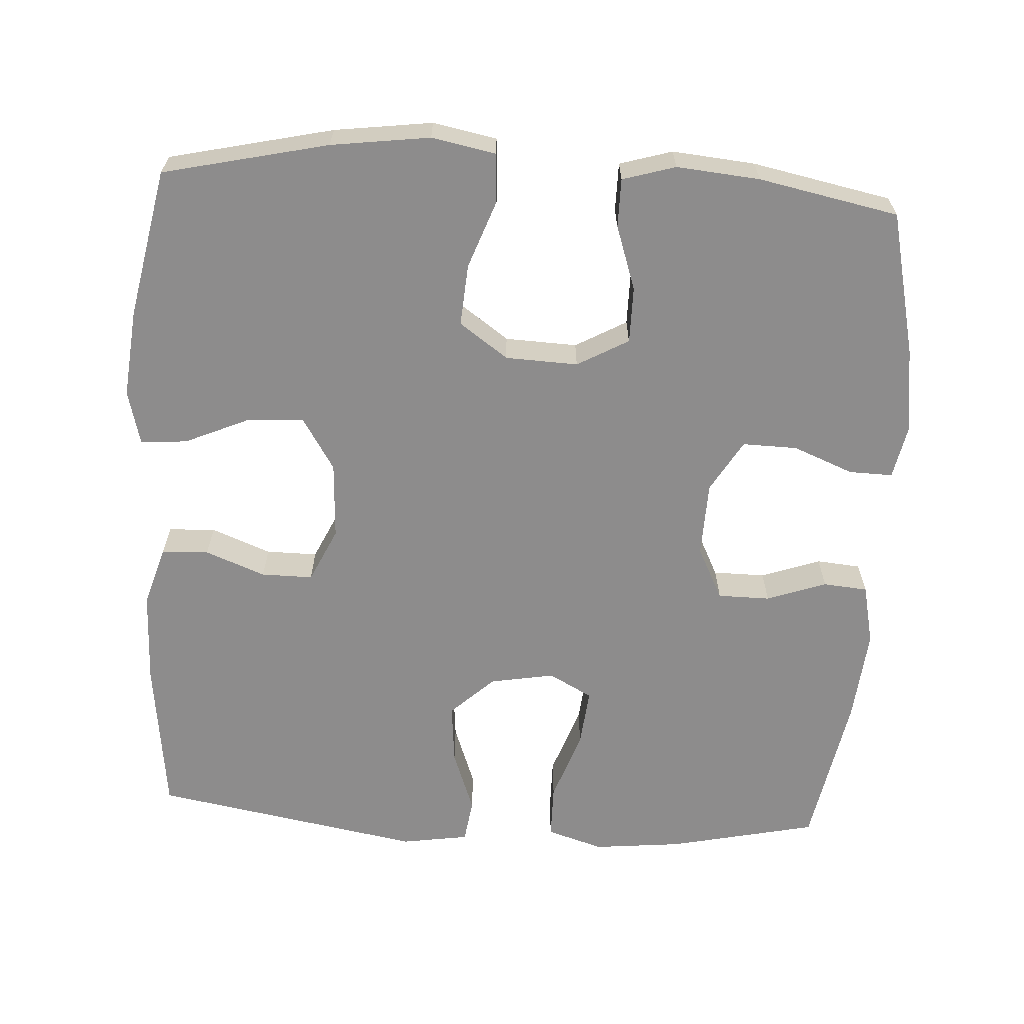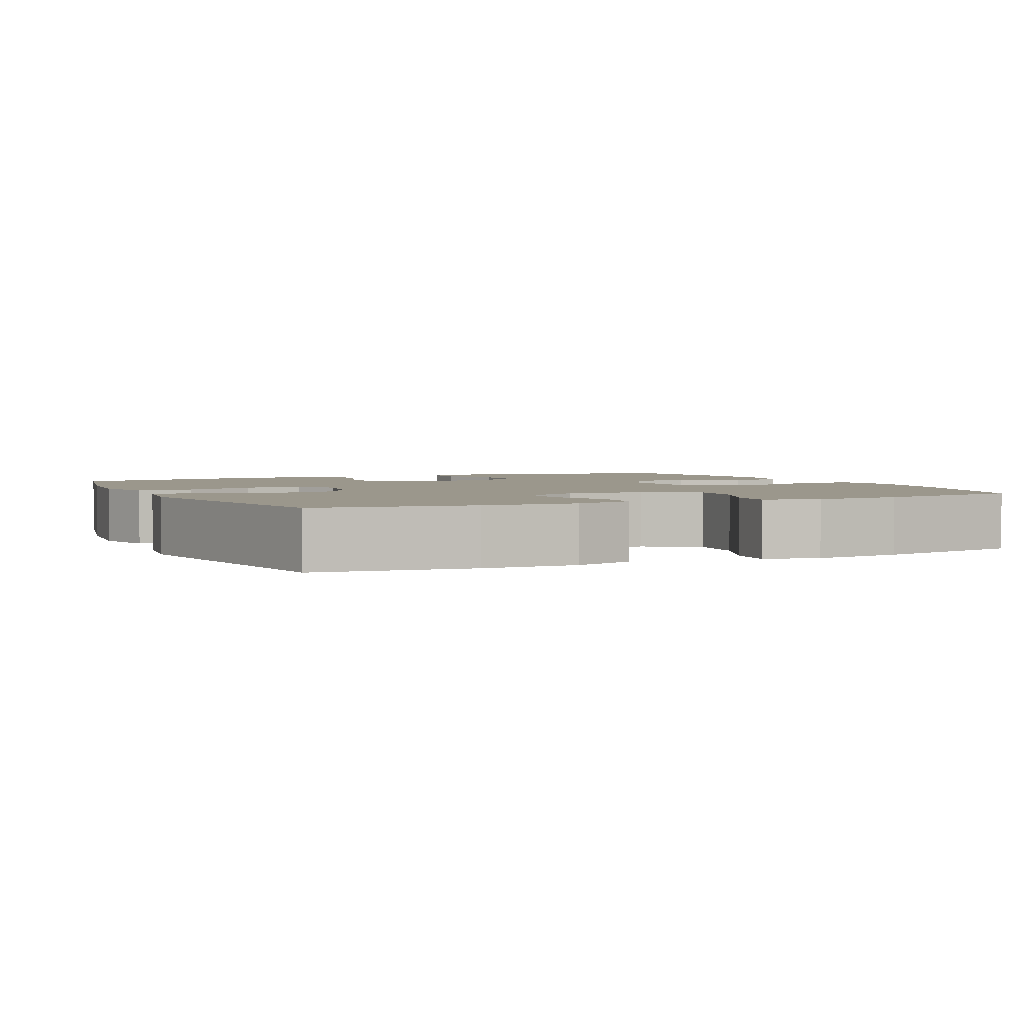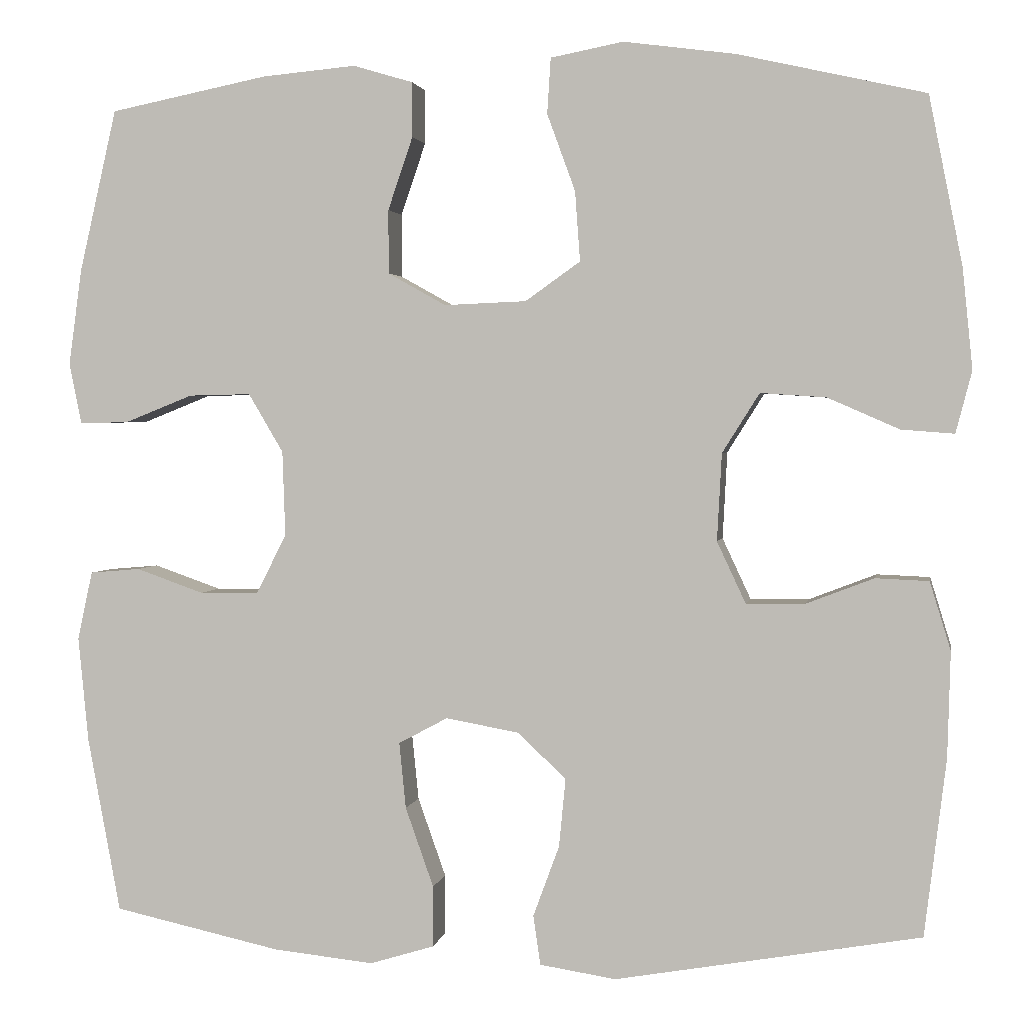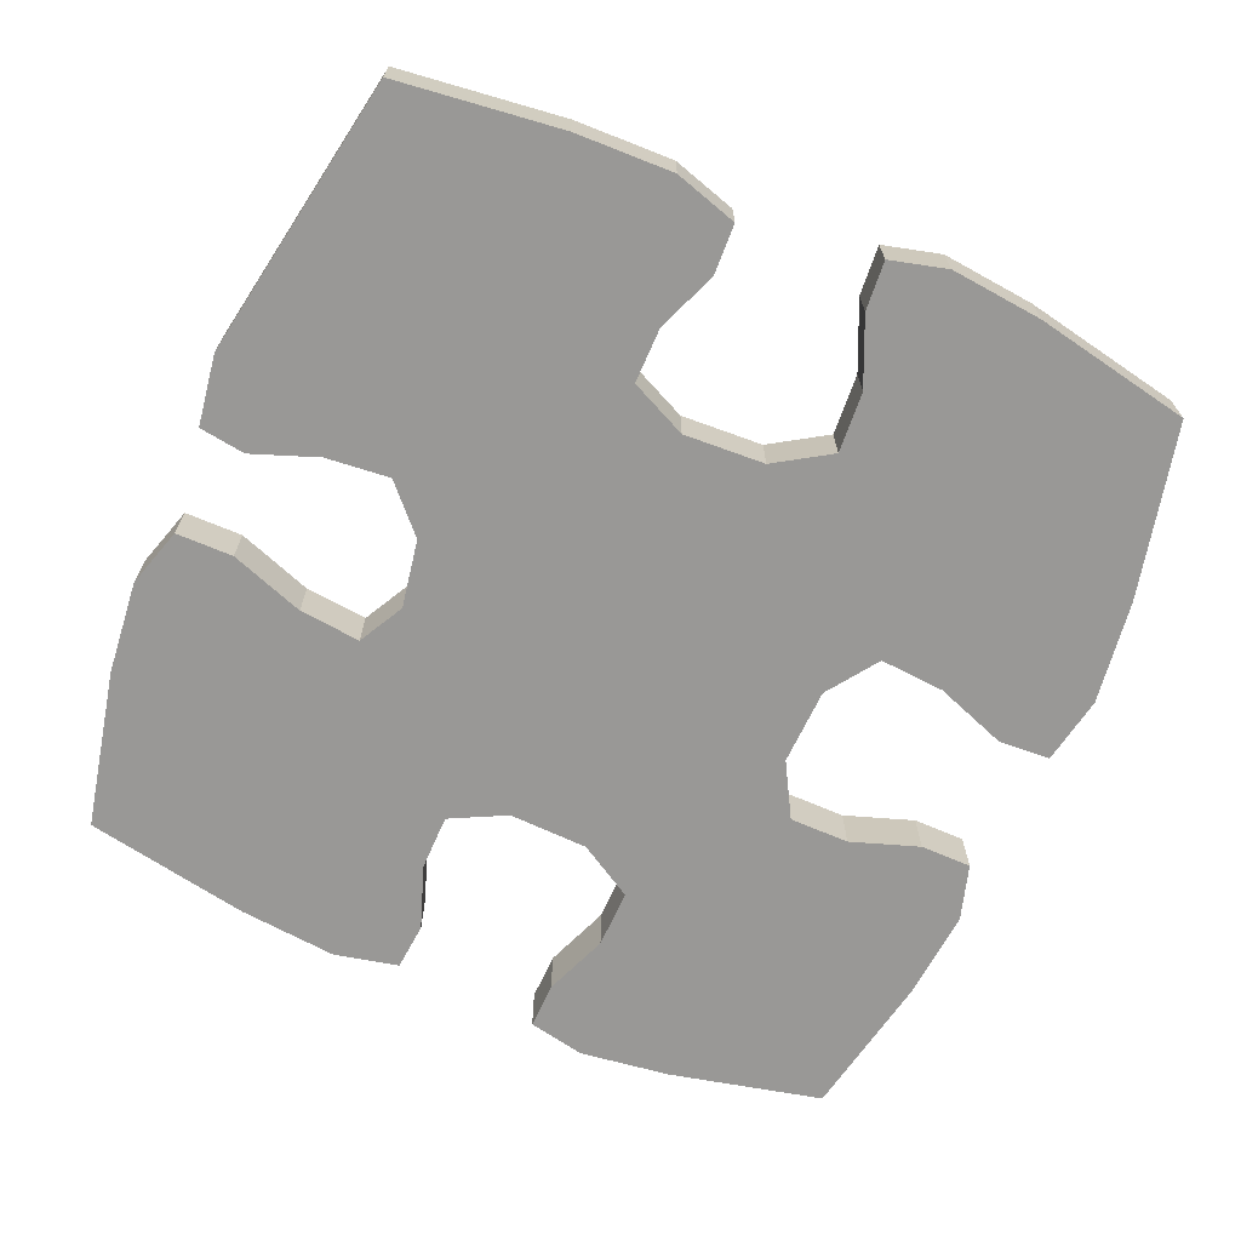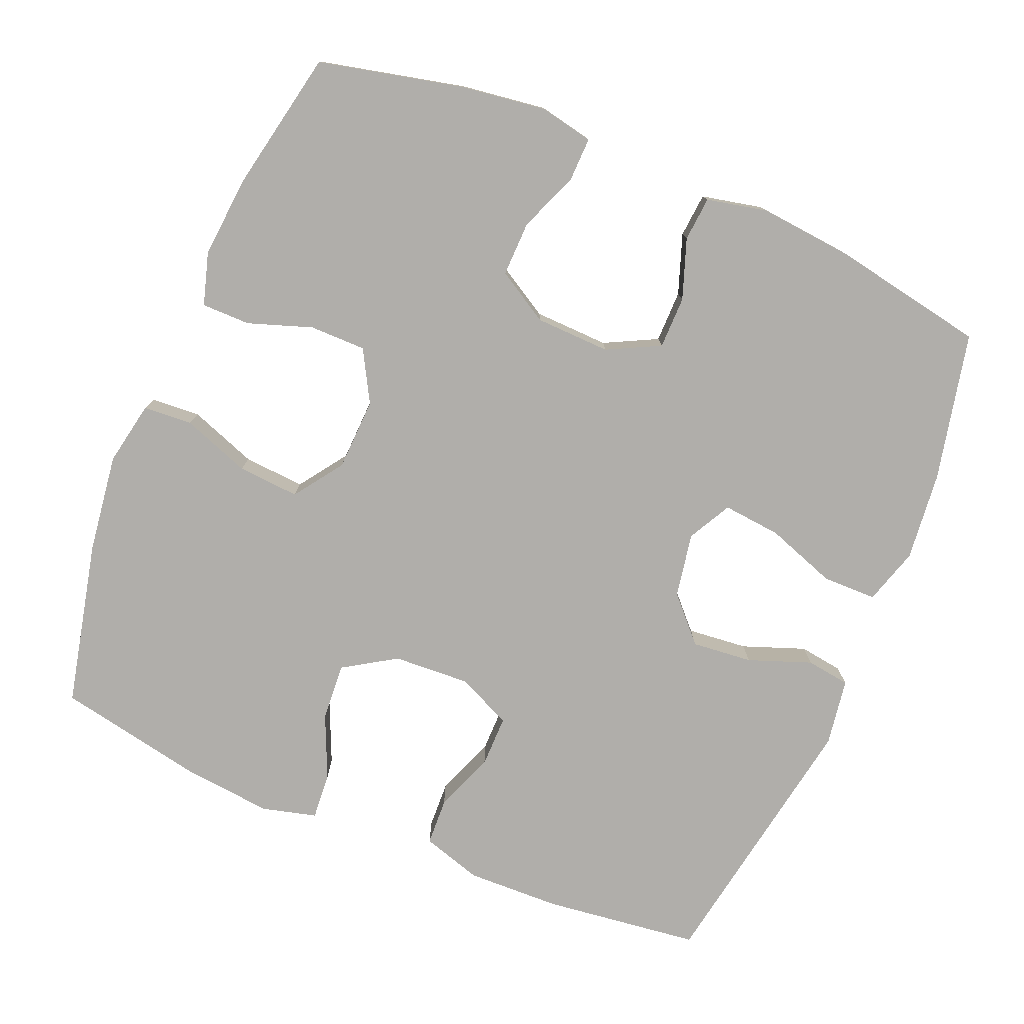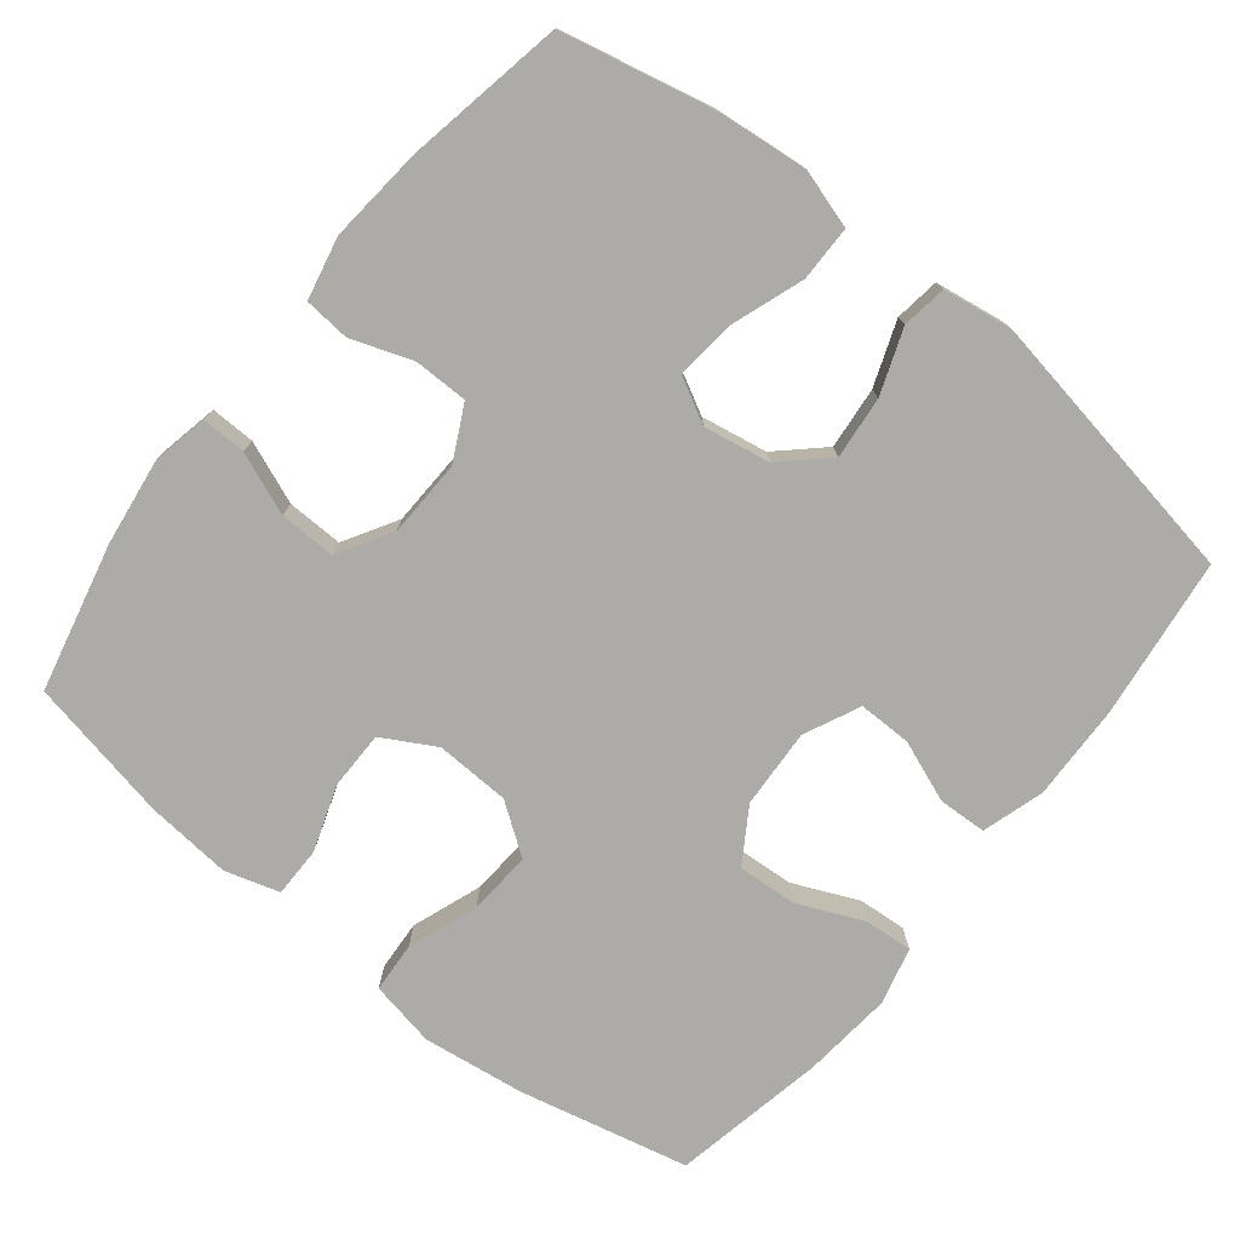
<metadata>
{"format":"obj","ext":"obj","renderer":"f3d","projection":"perspective","resolution":1024,"background":"white","views":[{"elev":-64.3,"azim":-3.4,"up":"+Y"},{"elev":2.8,"azim":-115.0,"up":"+Y"},{"elev":2.2,"azim":-170.0,"up":"+Z"},{"elev":-68.6,"azim":-113.2,"up":"+Y"},{"elev":-77.9,"azim":67.4,"up":"+Y"},{"elev":-76.4,"azim":141.4,"up":"+Y"}]}
</metadata>
<code>
o path9552
v -0.5442 0.0375 0.2987
v -0.5564 0.0375 0.1778
v -0.537 0.0375 0.1029
v -0.4726 0.0375 0.1079
v -0.3854 0.0375 0.1461
v -0.3063 0.0375 0.1514
v -0.261 0.0375 0.07926
v -0.2554 0.0375 -0.02684
v -0.2902 0.0375 -0.1014
v -0.3611 0.0375 -0.1009
v -0.4436 0.0375 -0.06919
v -0.5082 0.0375 -0.0719
v -0.5335 0.0375 -0.1547
v -0.53 0.0375 -0.2829
v -0.5036 0.0375 -0.4979
v -0.1328 0.0375 -0.5629
v -0.04014 0.0375 -0.5486
v -0.03155 0.0375 -0.4883
v -0.0633 0.0375 -0.4021
v -0.07133 0.0375 -0.3187
v -0.01199 0.0375 -0.2633
v 0.0767 0.0375 -0.2476
v 0.1363 0.0375 -0.2796
v 0.1283 0.0375 -0.3597
v 0.09399 0.0375 -0.4565
v 0.09458 0.0375 -0.531
v 0.1724 0.0375 -0.5549
v 0.294 0.0375 -0.5424
v 0.4983 0.0375 -0.4979
v 0.5382 0.0375 -0.2846
v 0.5505 0.0375 -0.1568
v 0.5323 0.0375 -0.07317
v 0.4712 0.0375 -0.06787
v 0.3891 0.0375 -0.09681
v 0.3171 0.0375 -0.09632
v 0.2806 0.0375 -0.02377
v 0.284 0.0375 0.07947
v 0.3264 0.0375 0.151
v 0.4018 0.0375 0.1493
v 0.4848 0.0375 0.1162
v 0.5446 0.0375 0.1148
v 0.5597 0.0375 0.1888
v 0.5438 0.0375 0.306
v 0.4983 0.0375 0.5038
v 0.3061 0.0375 0.5424
v 0.1918 0.0375 0.5528
v 0.119 0.0375 0.5312
v 0.1188 0.0375 0.4644
v 0.1488 0.0375 0.3761
v 0.1486 0.0375 0.2987
v 0.07806 0.0375 0.2593
v -0.02158 0.0375 0.2633
v -0.08852 0.0375 0.3107
v -0.08238 0.0375 0.3956
v -0.04821 0.0375 0.4891
v -0.05244 0.0375 0.5566
v -0.1408 0.0375 0.5736
v -0.2766 0.0375 0.5554
v -0.5036 0.0375 0.5038
v -0.5442 -0.0375 0.2987
v -0.5564 -0.0375 0.1778
v -0.537 -0.0375 0.1029
v -0.4726 -0.0375 0.1079
v -0.3854 -0.0375 0.1461
v -0.3063 -0.0375 0.1514
v -0.261 -0.0375 0.07926
v -0.2554 -0.0375 -0.02684
v -0.2902 -0.0375 -0.1014
v -0.3611 -0.0375 -0.1009
v -0.4436 -0.0375 -0.06919
v -0.5082 -0.0375 -0.0719
v -0.5335 -0.0375 -0.1547
v -0.53 -0.0375 -0.2829
v -0.5036 -0.0375 -0.4979
v -0.1328 -0.0375 -0.5629
v -0.04014 -0.0375 -0.5486
v -0.03155 -0.0375 -0.4883
v -0.0633 -0.0375 -0.4021
v -0.07133 -0.0375 -0.3187
v -0.01199 -0.0375 -0.2633
v 0.0767 -0.0375 -0.2476
v 0.1363 -0.0375 -0.2796
v 0.1283 -0.0375 -0.3597
v 0.09399 -0.0375 -0.4565
v 0.09458 -0.0375 -0.531
v 0.1724 -0.0375 -0.5549
v 0.294 -0.0375 -0.5424
v 0.4983 -0.0375 -0.4979
v 0.5382 -0.0375 -0.2846
v 0.5505 -0.0375 -0.1568
v 0.5323 -0.0375 -0.07317
v 0.4712 -0.0375 -0.06787
v 0.3891 -0.0375 -0.09681
v 0.3171 -0.0375 -0.09632
v 0.2806 -0.0375 -0.02377
v 0.284 -0.0375 0.07947
v 0.3264 -0.0375 0.151
v 0.4018 -0.0375 0.1493
v 0.4848 -0.0375 0.1162
v 0.5446 -0.0375 0.1148
v 0.5597 -0.0375 0.1888
v 0.5438 -0.0375 0.306
v 0.4983 -0.0375 0.5038
v 0.3061 -0.0375 0.5424
v 0.1918 -0.0375 0.5528
v 0.119 -0.0375 0.5312
v 0.1188 -0.0375 0.4644
v 0.1488 -0.0375 0.3761
v 0.1486 -0.0375 0.2987
v 0.07806 -0.0375 0.2593
v -0.02158 -0.0375 0.2633
v -0.08852 -0.0375 0.3107
v -0.08238 -0.0375 0.3956
v -0.04821 -0.0375 0.4891
v -0.05244 -0.0375 0.5566
v -0.1408 -0.0375 0.5736
v -0.2766 -0.0375 0.5554
v -0.5036 -0.0375 0.5038
v -0.05244 0.0375 0.5566
v -0.05244 0.0375 0.5566
v -0.1408 0.0375 0.5736
v -0.2766 0.0375 0.5554
v -0.04821 0.0375 0.4891
v 0.3061 0.0375 0.5424
v 0.1918 0.0375 0.5528
v 0.119 0.0375 0.5312
v 0.119 0.0375 0.5312
v 0.1188 0.0375 0.4644
v 0.4983 0.0375 0.5038
v 0.4983 0.0375 0.5038
v -0.5036 0.0375 0.5038
v -0.5036 0.0375 0.5038
v -0.08238 0.0375 0.3956
v 0.1488 0.0375 0.3761
v 0.5438 0.0375 0.306
v -0.5442 0.0375 0.2987
v -0.08852 0.0375 0.3107
v 0.1486 0.0375 0.2987
v 0.1486 0.0375 0.2987
v -0.02158 0.0375 0.2633
v 0.5597 0.0375 0.1888
v -0.5564 0.0375 0.1778
v 0.07806 0.0375 0.2593
v 0.5446 0.0375 0.1148
v 0.5446 0.0375 0.1148
v 0.3264 0.0375 0.151
v 0.3264 0.0375 0.151
v 0.4018 0.0375 0.1493
v -0.3854 0.0375 0.1461
v -0.3063 0.0375 0.1514
v -0.3063 0.0375 0.1514
v -0.537 0.0375 0.1029
v -0.537 0.0375 0.1029
v -0.261 0.0375 0.07926
v 0.284 0.0375 0.07947
v 0.4848 0.0375 0.1162
v -0.4726 0.0375 0.1079
v 0.2806 0.0375 -0.02377
v -0.2554 0.0375 -0.02684
v 0.3171 0.0375 -0.09632
v 0.3171 0.0375 -0.09632
v -0.2902 0.0375 -0.1014
v -0.2902 0.0375 -0.1014
v 0.5323 0.0375 -0.07317
v 0.5323 0.0375 -0.07317
v 0.4712 0.0375 -0.06787
v 0.3891 0.0375 -0.09681
v -0.3611 0.0375 -0.1009
v -0.4436 0.0375 -0.06919
v -0.5082 0.0375 -0.0719
v -0.5082 0.0375 -0.0719
v -0.5335 0.0375 -0.1547
v 0.5505 0.0375 -0.1568
v -0.53 0.0375 -0.2829
v 0.5382 0.0375 -0.2846
v 0.0767 0.0375 -0.2476
v 0.1363 0.0375 -0.2796
v 0.1363 0.0375 -0.2796
v -0.01199 0.0375 -0.2633
v -0.07133 0.0375 -0.3187
v 0.1283 0.0375 -0.3597
v -0.0633 0.0375 -0.4021
v 0.09399 0.0375 -0.4565
v -0.03155 0.0375 -0.4883
v 0.4983 0.0375 -0.4979
v 0.4983 0.0375 -0.4979
v 0.09458 0.0375 -0.531
v 0.09458 0.0375 -0.531
v -0.5036 0.0375 -0.4979
v -0.5036 0.0375 -0.4979
v -0.04014 0.0375 -0.5486
v -0.04014 0.0375 -0.5486
v 0.294 0.0375 -0.5424
v 0.1724 0.0375 -0.5549
v -0.1328 0.0375 -0.5629
v -0.05244 -0.0375 0.5566
v -0.05244 -0.0375 0.5566
v -0.1408 -0.0375 0.5736
v -0.2766 -0.0375 0.5554
v -0.04821 -0.0375 0.4891
v 0.3061 -0.0375 0.5424
v 0.1918 -0.0375 0.5528
v 0.119 -0.0375 0.5312
v 0.119 -0.0375 0.5312
v 0.1188 -0.0375 0.4644
v 0.4983 -0.0375 0.5038
v 0.4983 -0.0375 0.5038
v -0.5036 -0.0375 0.5038
v -0.5036 -0.0375 0.5038
v -0.08238 -0.0375 0.3956
v 0.1488 -0.0375 0.3761
v 0.5438 -0.0375 0.306
v -0.5442 -0.0375 0.2987
v -0.08852 -0.0375 0.3107
v 0.1486 -0.0375 0.2987
v 0.1486 -0.0375 0.2987
v -0.02158 -0.0375 0.2633
v 0.5597 -0.0375 0.1888
v -0.5564 -0.0375 0.1778
v 0.07806 -0.0375 0.2593
v 0.5446 -0.0375 0.1148
v 0.5446 -0.0375 0.1148
v 0.3264 -0.0375 0.151
v 0.3264 -0.0375 0.151
v 0.4018 -0.0375 0.1493
v -0.3854 -0.0375 0.1461
v -0.3063 -0.0375 0.1514
v -0.3063 -0.0375 0.1514
v -0.537 -0.0375 0.1029
v -0.537 -0.0375 0.1029
v -0.261 -0.0375 0.07926
v 0.284 -0.0375 0.07947
v 0.4848 -0.0375 0.1162
v -0.4726 -0.0375 0.1079
v 0.2806 -0.0375 -0.02377
v -0.2554 -0.0375 -0.02684
v 0.3171 -0.0375 -0.09632
v 0.3171 -0.0375 -0.09632
v -0.2902 -0.0375 -0.1014
v -0.2902 -0.0375 -0.1014
v 0.5323 -0.0375 -0.07317
v 0.5323 -0.0375 -0.07317
v 0.4712 -0.0375 -0.06787
v 0.3891 -0.0375 -0.09681
v -0.3611 -0.0375 -0.1009
v -0.4436 -0.0375 -0.06919
v -0.5082 -0.0375 -0.0719
v -0.5082 -0.0375 -0.0719
v -0.5335 -0.0375 -0.1547
v 0.5505 -0.0375 -0.1568
v -0.53 -0.0375 -0.2829
v 0.5382 -0.0375 -0.2846
v 0.0767 -0.0375 -0.2476
v 0.1363 -0.0375 -0.2796
v 0.1363 -0.0375 -0.2796
v -0.01199 -0.0375 -0.2633
v -0.07133 -0.0375 -0.3187
v 0.1283 -0.0375 -0.3597
v -0.0633 -0.0375 -0.4021
v 0.09399 -0.0375 -0.4565
v -0.03155 -0.0375 -0.4883
v 0.4983 -0.0375 -0.4979
v 0.4983 -0.0375 -0.4979
v 0.09458 -0.0375 -0.531
v 0.09458 -0.0375 -0.531
v -0.5036 -0.0375 -0.4979
v -0.5036 -0.0375 -0.4979
v -0.04014 -0.0375 -0.5486
v -0.04014 -0.0375 -0.5486
v 0.294 -0.0375 -0.5424
v 0.1724 -0.0375 -0.5549
v -0.1328 -0.0375 -0.5629
f 261 259 272
f 251 239 245
f 251 257 239
f 262 252 270
f 253 217 236
f 231 214 227
f 213 199 208
f 198 200 196
f 213 226 227
f 227 214 199
f 266 257 251
f 264 271 260
f 232 223 215
f 257 256 239
f 226 219 234
f 219 226 213
f 243 250 241
f 227 199 213
f 253 235 220
f 215 223 211
f 258 270 254
f 253 220 217
f 256 253 236
f 239 256 236
f 223 212 201
f 205 202 203
f 261 272 268
f 220 235 232
f 272 259 266
f 253 237 235
f 201 211 223
f 214 210 199
f 236 217 231
f 212 225 218
f 217 214 231
f 218 233 221
f 223 225 212
f 237 254 252
f 211 201 202
f 250 244 252
f 211 202 205
f 201 212 206
f 252 244 237
f 260 271 258
f 251 245 249
f 220 232 215
f 249 246 247
f 254 237 253
f 259 257 266
f 271 270 258
f 244 250 243
f 252 254 270
f 218 225 233
f 198 210 200
f 245 246 249
f 234 219 229
f 199 210 198
f 120 57 116 197
f 57 58 117 116
f 55 56 115 114
f 45 46 105 104
f 46 127 204 105
f 47 48 107 106
f 130 45 104 207
f 58 132 209 117
f 54 55 114 113
f 48 49 108 107
f 43 44 103 102
f 59 1 60 118
f 53 54 113 112
f 49 139 216 108
f 52 53 112 111
f 42 43 102 101
f 1 2 61 60
f 50 51 110 109
f 51 52 111 110
f 145 42 101 222
f 147 39 98 224
f 5 151 228 64
f 2 153 230 61
f 6 7 66 65
f 37 38 97 96
f 40 41 100 99
f 39 40 99 98
f 4 5 64 63
f 3 4 63 62
f 36 37 96 95
f 7 8 67 66
f 161 36 95 238
f 8 163 240 67
f 165 33 92 242
f 33 34 93 92
f 10 11 70 69
f 11 171 248 70
f 12 13 72 71
f 31 32 91 90
f 34 35 94 93
f 9 10 69 68
f 13 14 73 72
f 30 31 90 89
f 22 178 255 81
f 21 22 81 80
f 20 21 80 79
f 23 24 83 82
f 19 20 79 78
f 24 25 84 83
f 18 19 78 77
f 186 30 89 263
f 25 188 265 84
f 14 190 267 73
f 192 18 77 269
f 28 29 88 87
f 27 28 87 86
f 26 27 86 85
f 16 17 76 75
f 15 16 75 74
f 184 195 182
f 174 168 162
f 174 162 180
f 185 193 175
f 176 159 140
f 154 150 137
f 136 131 122
f 121 119 123
f 136 150 149
f 150 122 137
f 189 174 180
f 187 183 194
f 155 138 146
f 180 162 179
f 149 157 142
f 142 136 149
f 166 164 173
f 150 136 122
f 176 143 158
f 138 134 146
f 181 177 193
f 176 140 143
f 179 159 176
f 162 159 179
f 146 124 135
f 128 126 125
f 184 191 195
f 143 155 158
f 195 189 182
f 176 158 160
f 124 146 134
f 137 122 133
f 159 154 140
f 135 141 148
f 140 154 137
f 141 144 156
f 146 135 148
f 160 175 177
f 134 125 124
f 173 175 167
f 134 128 125
f 124 129 135
f 175 160 167
f 183 181 194
f 174 172 168
f 143 138 155
f 172 170 169
f 177 176 160
f 182 189 180
f 194 181 193
f 167 166 173
f 175 193 177
f 141 156 148
f 121 123 133
f 168 172 169
f 157 152 142
f 122 121 133

</code>
